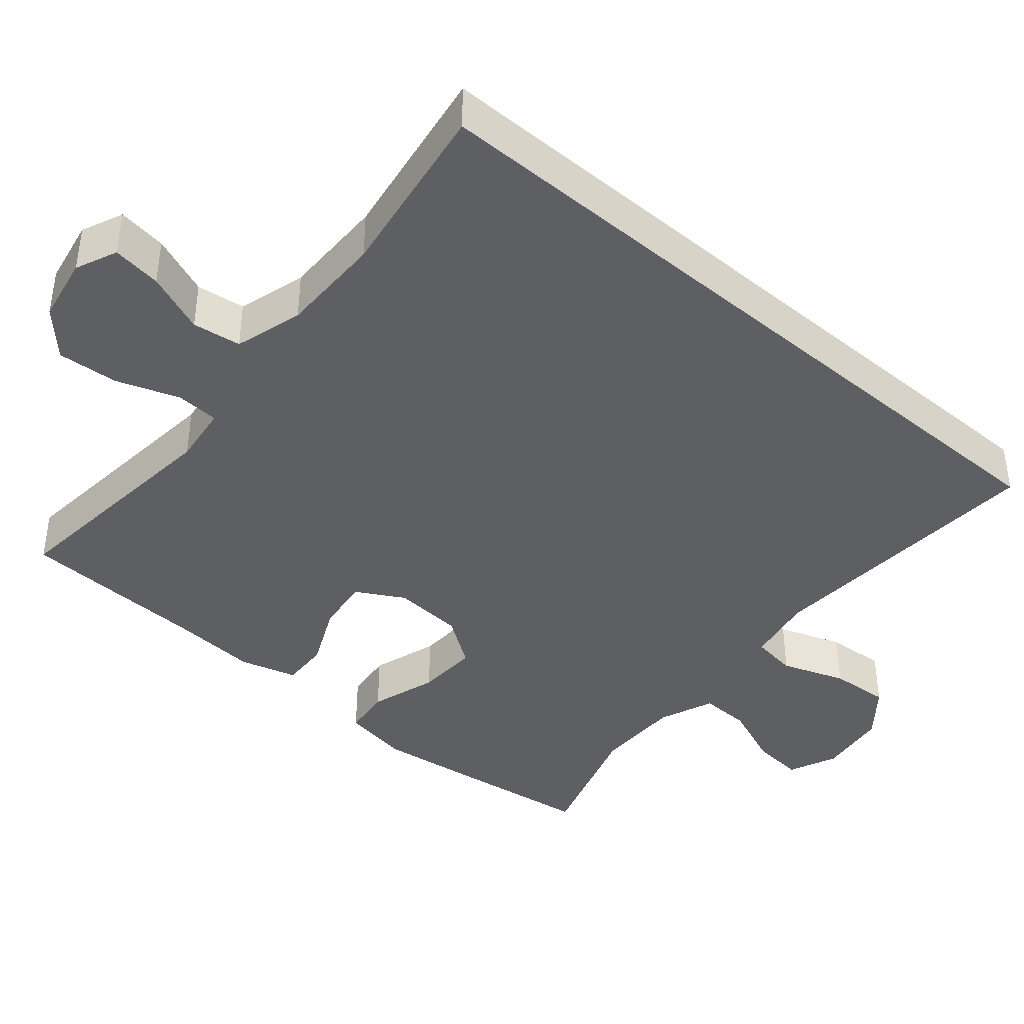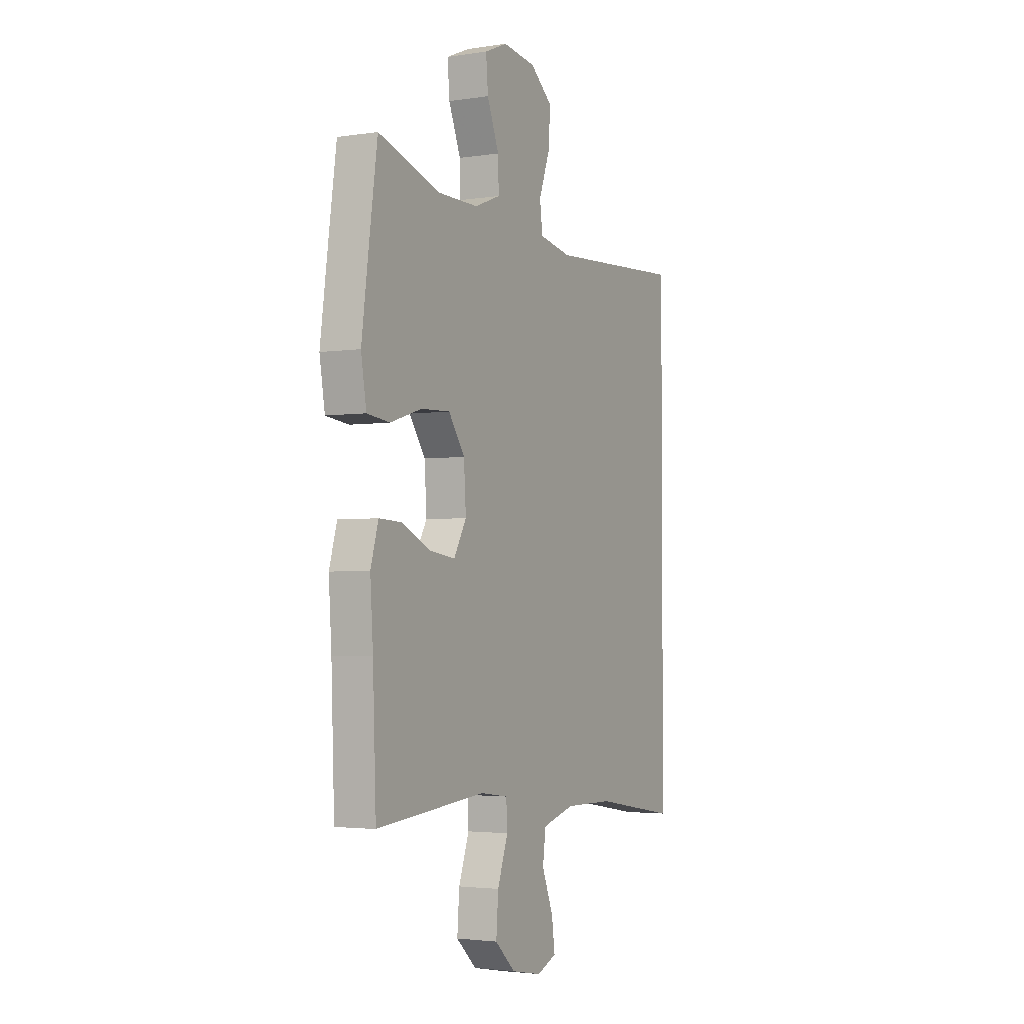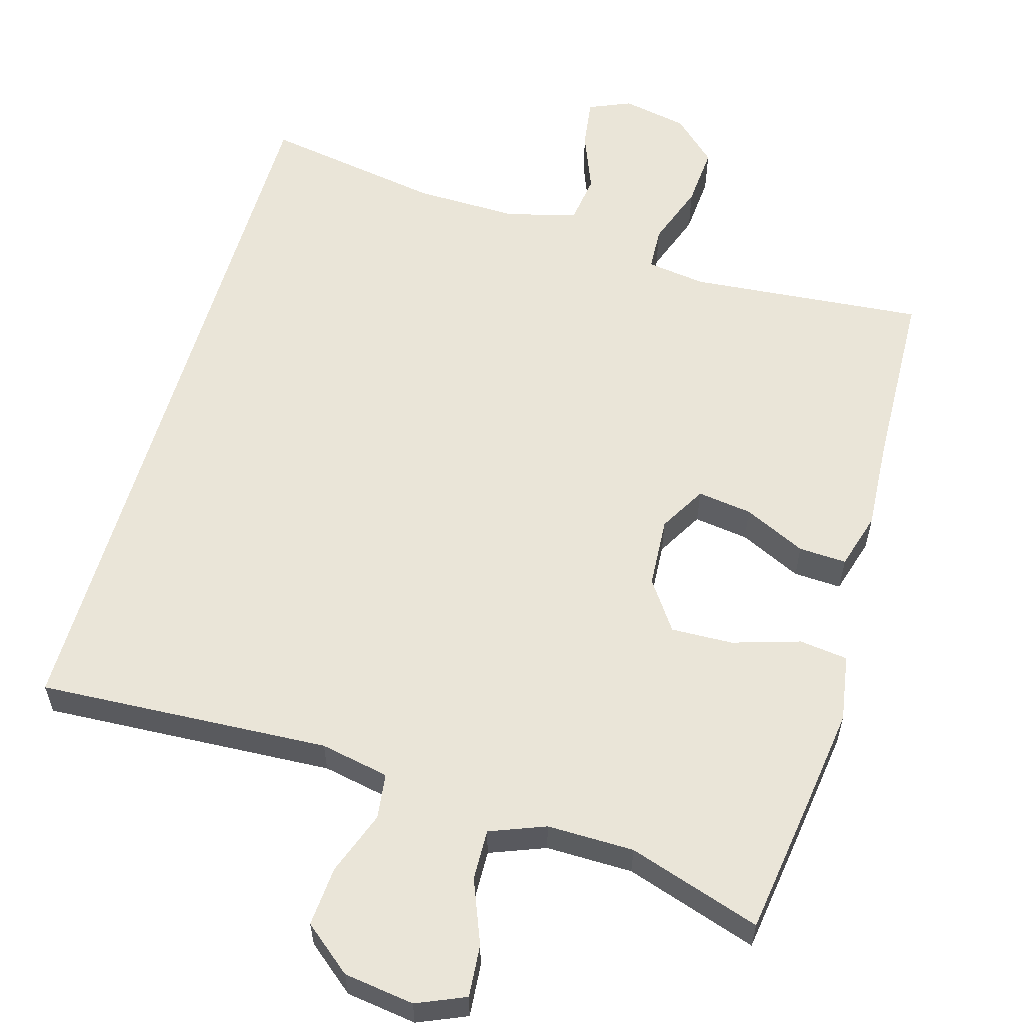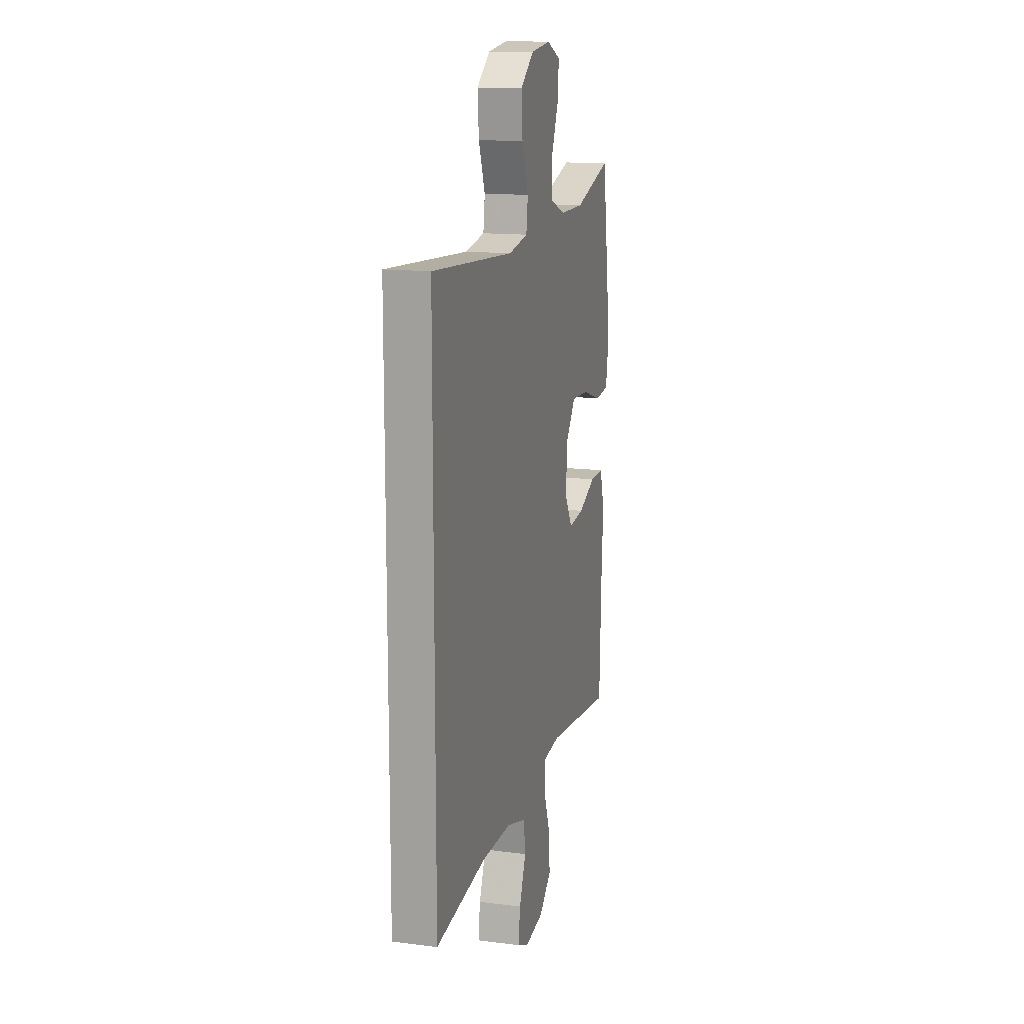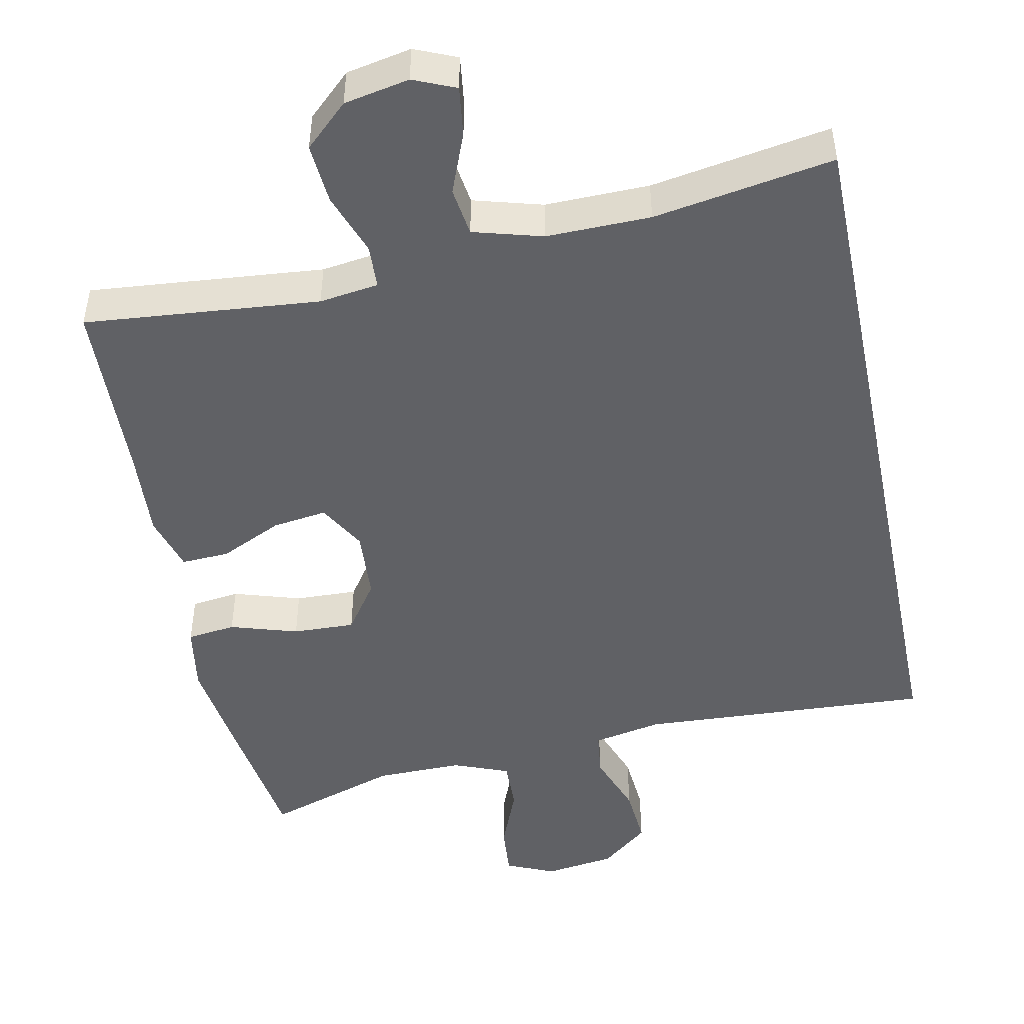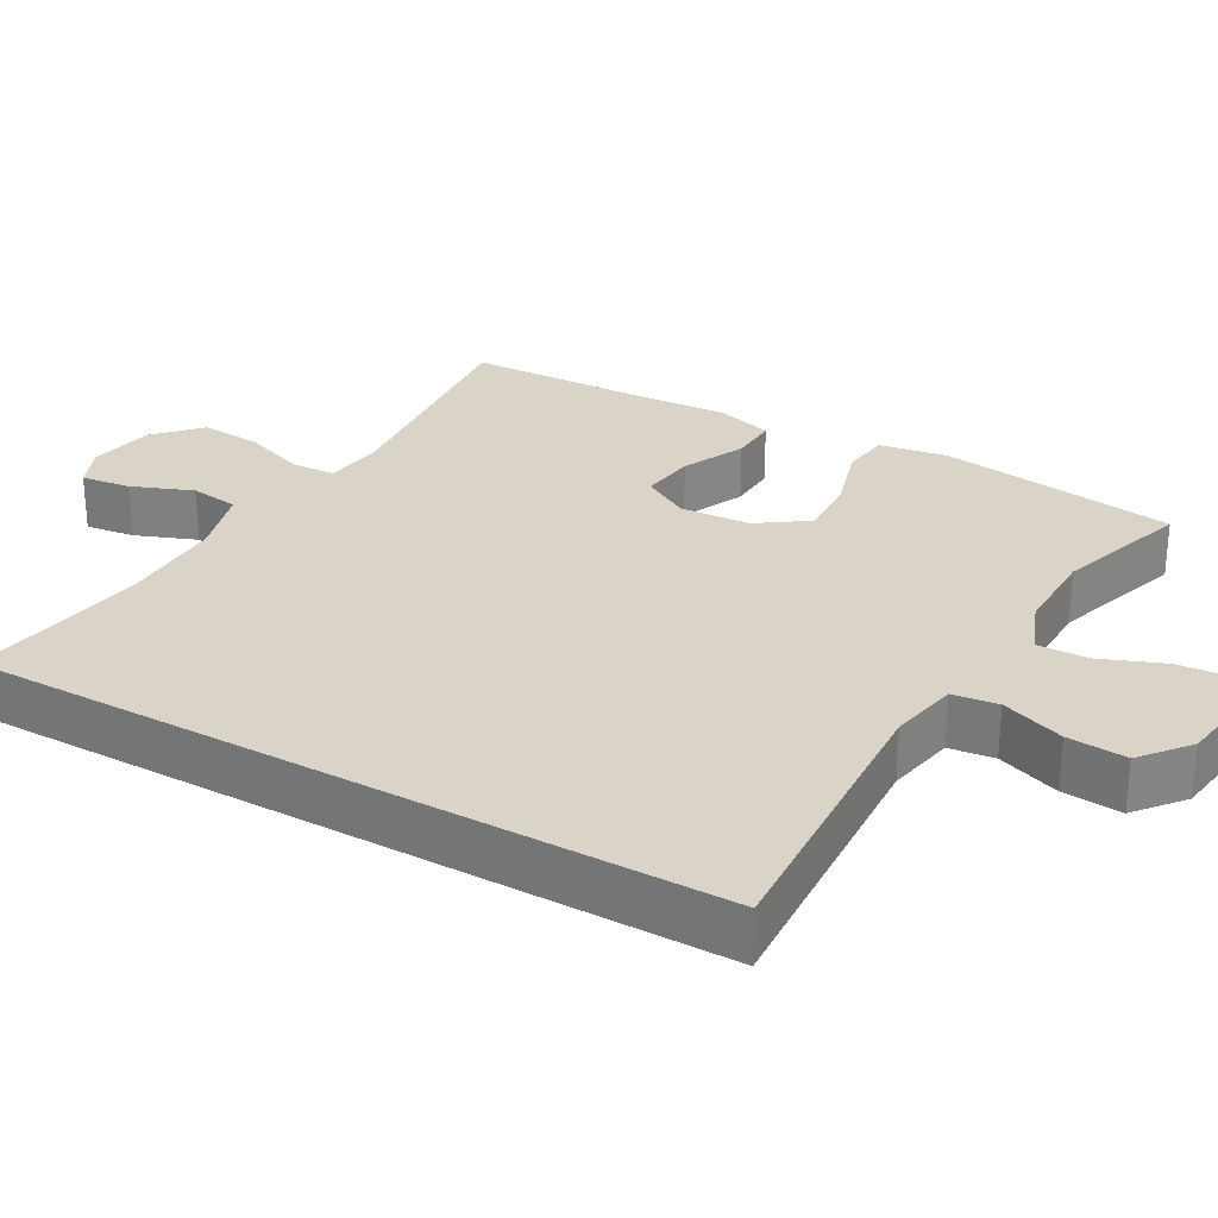
<metadata>
{"format":"obj","ext":"obj","renderer":"f3d","projection":"perspective","resolution":1024,"background":"white","views":[{"elev":-40.9,"azim":-130.8,"up":"+Y"},{"elev":-2.9,"azim":118.0,"up":"+Z"},{"elev":58.7,"azim":16.2,"up":"+Y"},{"elev":13.9,"azim":-74.1,"up":"+Z"},{"elev":-47.9,"azim":-168.4,"up":"+Y"},{"elev":28.6,"azim":-60.4,"up":"+Y"}]}
</metadata>
<code>
v 0.5 0.07 -0.5
v 0.186 0.07 -0.471
v 0.107 0.07 -0.482
v 0.104 0.07 -0.54
v 0.134 0.07 -0.624
v 0.14 0.07 -0.705
v 0.082 0.07 -0.759
v -0.005 0.07 -0.776
v -0.061 0.07 -0.752
v -0.052 0.07 -0.686
v -0.02 0.07 -0.605
v -0.029 0.07 -0.54
v -0.121 0.07 -0.514
v -0.26 0.07 -0.516
v -0.5 0.07 -0.556
v -0.5 0.07 0.435
v -0.111 0.07 0.413
v -0.019 0.07 0.431
v -0.011 0.07 0.492
v -0.042 0.07 0.577
v -0.048 0.07 0.657
v 0.016 0.07 0.709
v 0.11 0.07 0.722
v 0.175 0.07 0.694
v 0.169 0.07 0.624
v 0.135 0.07 0.539
v 0.133 0.07 0.471
v 0.207 0.07 0.442
v 0.323 0.07 0.443
v 0.5 0.07 0.5
v 0.526 0.07 0.315
v 0.544 0.07 0.18
v 0.529 0.07 0.09
v 0.464 0.07 0.082
v 0.374 0.07 0.11
v 0.291 0.07 0.113
v 0.245 0.07 0.047
v 0.239 0.07 -0.047
v 0.275 0.07 -0.11
v 0.348 0.07 -0.1
v 0.431 0.07 -0.061
v 0.495 0.07 -0.058
v 0.517 0.07 -0.134
v 0.509 0.07 -0.255
v 0.5 0 -0.5
v 0.186 0 -0.471
v 0.107 0 -0.482
v 0.104 0 -0.54
v 0.134 0 -0.624
v 0.14 0 -0.705
v 0.082 0 -0.759
v -0.005 0 -0.776
v -0.061 0 -0.752
v -0.052 0 -0.686
v -0.02 0 -0.605
v -0.029 0 -0.54
v -0.121 0 -0.514
v -0.26 0 -0.516
v -0.5 0 -0.556
v -0.5 0 0.435
v -0.111 0 0.413
v -0.019 0 0.431
v -0.011 0 0.492
v -0.042 0 0.577
v -0.048 0 0.657
v 0.016 0 0.709
v 0.11 0 0.722
v 0.175 0 0.694
v 0.169 0 0.624
v 0.135 0 0.539
v 0.133 0 0.471
v 0.207 0 0.442
v 0.323 0 0.443
v 0.5 0 0.5
v 0.526 0 0.315
v 0.544 0 0.18
v 0.529 0 0.09
v 0.464 0 0.082
v 0.374 0 0.11
v 0.291 0 0.113
v 0.245 0 0.047
v 0.239 0 -0.047
v 0.275 0 -0.11
v 0.348 0 -0.1
v 0.431 0 -0.061
v 0.495 0 -0.058
v 0.517 0 -0.134
v 0.509 0 -0.255
f 42 43 44
f 41 42 44
f 40 41 44
f 44 1 2
f 40 44 2
f 39 40 2
f 38 39 2 3
f 37 38 3
f 33 34 35
f 32 33 35
f 31 32 35
f 30 31 35
f 29 30 35
f 28 29 35 36
f 27 28 36 37
f 24 25 26
f 23 24 26
f 22 23 26
f 21 22 26
f 20 21 26
f 19 20 26
f 18 19 26 27
f 14 15 16 17
f 13 14 17 18
f 27 37 3
f 18 27 3
f 13 18 3
f 12 13 3
f 9 10 11
f 8 9 11
f 7 8 11
f 6 7 11
f 5 6 11
f 4 5 11
f 3 4 11 12
f 88 87 86
f 88 86 85
f 88 85 84
f 46 45 88
f 46 88 84
f 46 84 83
f 47 46 83 82
f 47 82 81
f 79 78 77
f 79 77 76
f 79 76 75
f 79 75 74
f 79 74 73
f 80 79 73 72
f 81 80 72 71
f 70 69 68
f 70 68 67
f 70 67 66
f 70 66 65
f 70 65 64
f 70 64 63
f 71 70 63 62
f 61 60 59 58
f 62 61 58 57
f 47 81 71
f 47 71 62
f 47 62 57
f 47 57 56
f 55 54 53
f 55 53 52
f 55 52 51
f 55 51 50
f 55 50 49
f 55 49 48
f 56 55 48 47
f 1 45 46 2
f 2 46 47 3
f 3 47 48 4
f 4 48 49 5
f 5 49 50 6
f 6 50 51 7
f 7 51 52 8
f 8 52 53 9
f 9 53 54 10
f 10 54 55 11
f 11 55 56 12
f 12 56 57 13
f 13 57 58 14
f 14 58 59 15
f 15 59 60 16
f 16 60 61 17
f 17 61 62 18
f 18 62 63 19
f 19 63 64 20
f 20 64 65 21
f 21 65 66 22
f 22 66 67 23
f 23 67 68 24
f 24 68 69 25
f 25 69 70 26
f 26 70 71 27
f 27 71 72 28
f 28 72 73 29
f 29 73 74 30
f 30 74 75 31
f 31 75 76 32
f 32 76 77 33
f 33 77 78 34
f 34 78 79 35
f 35 79 80 36
f 36 80 81 37
f 37 81 82 38
f 38 82 83 39
f 39 83 84 40
f 40 84 85 41
f 41 85 86 42
f 42 86 87 43
f 43 87 88 44
f 44 88 45 1

</code>
